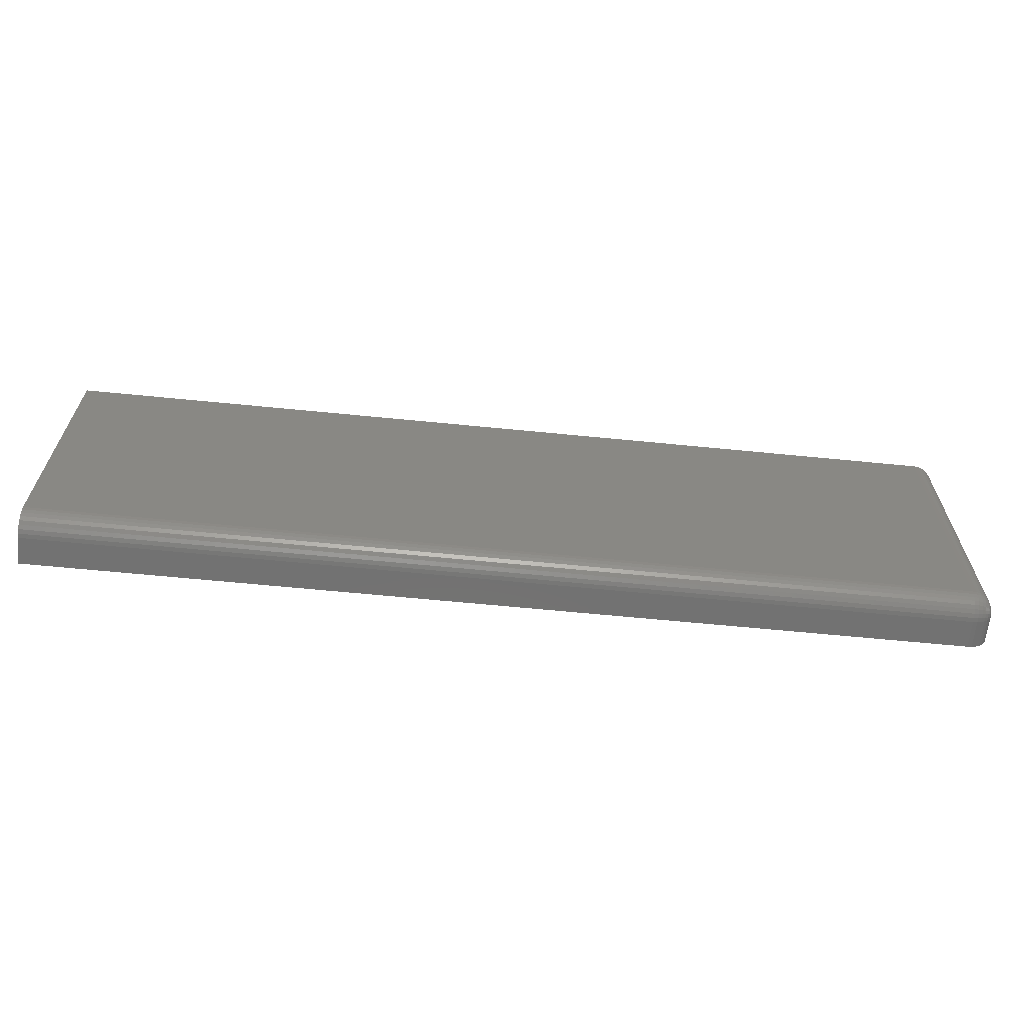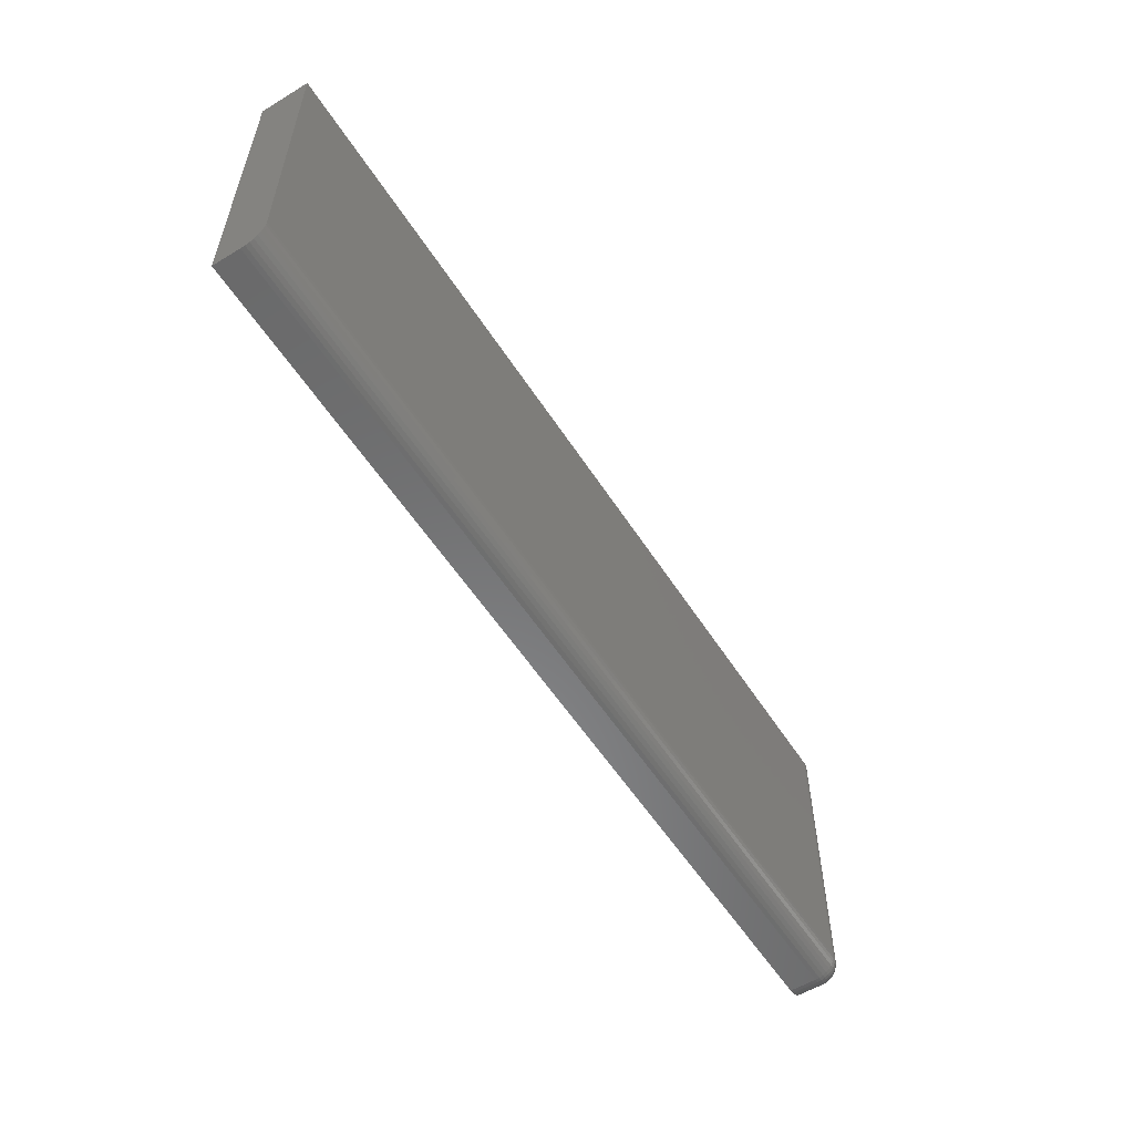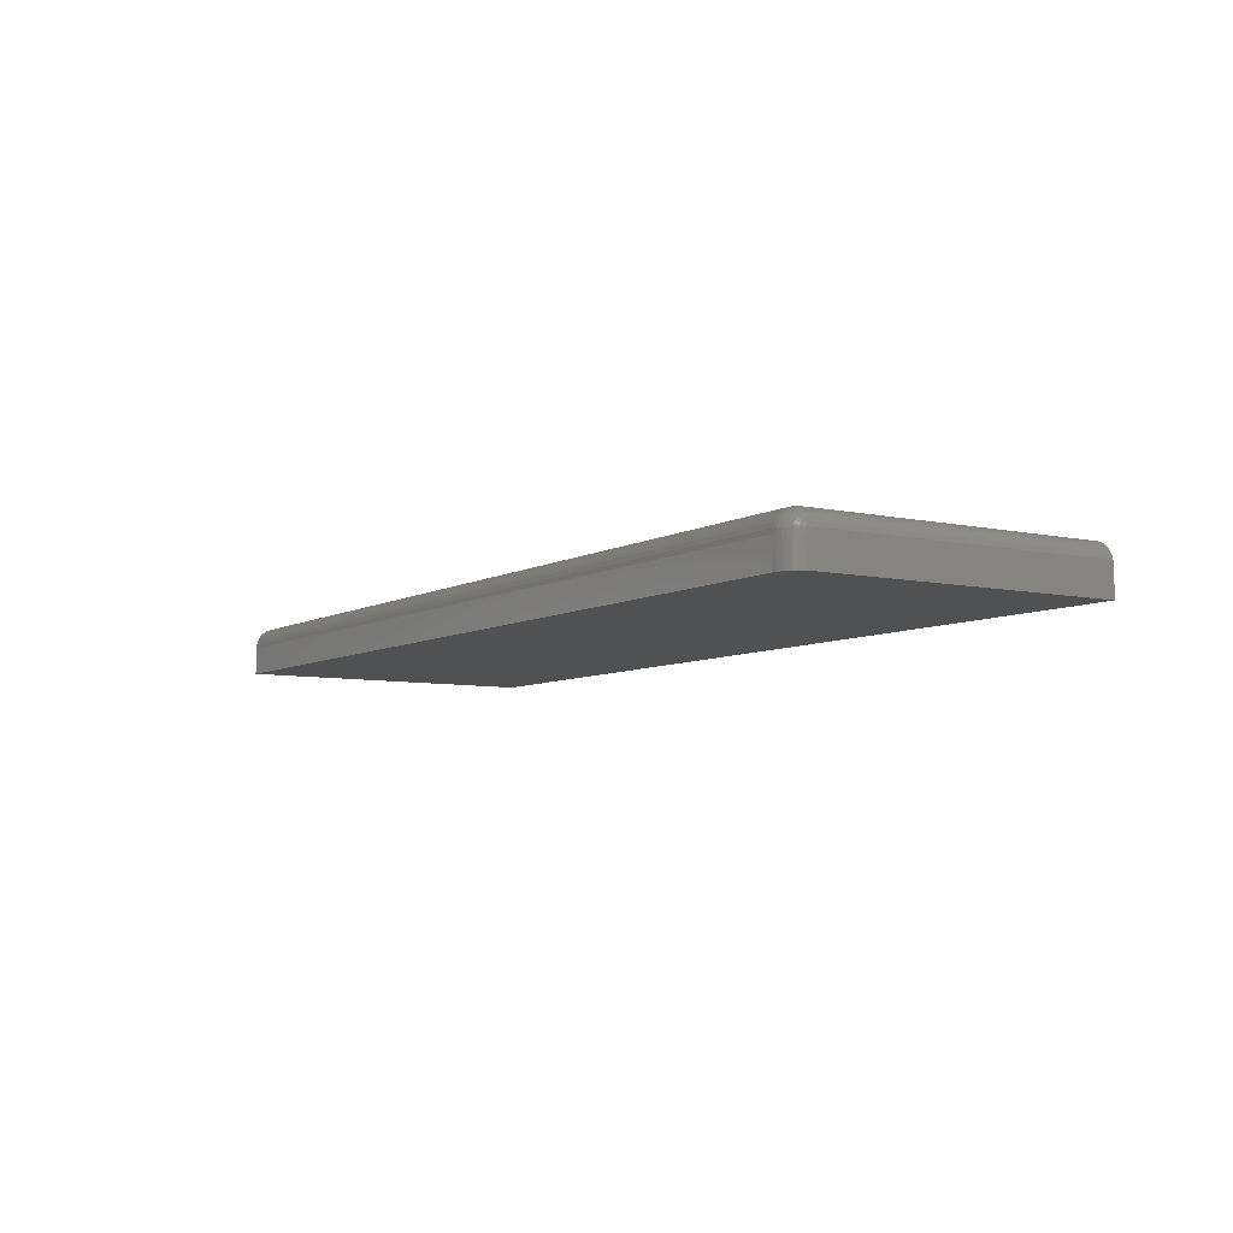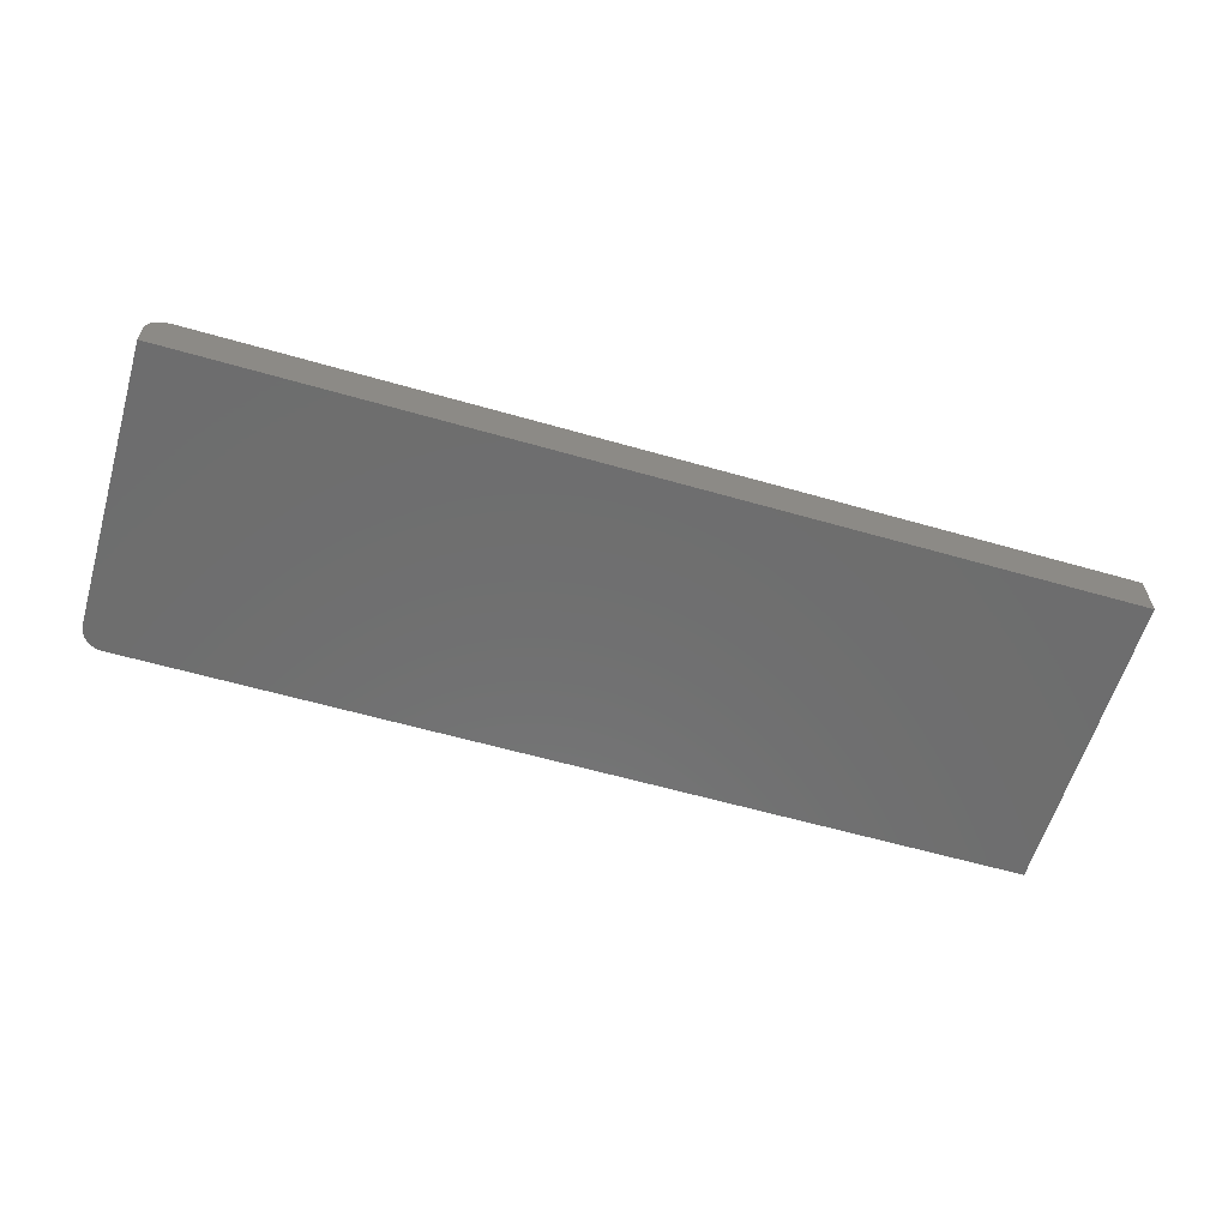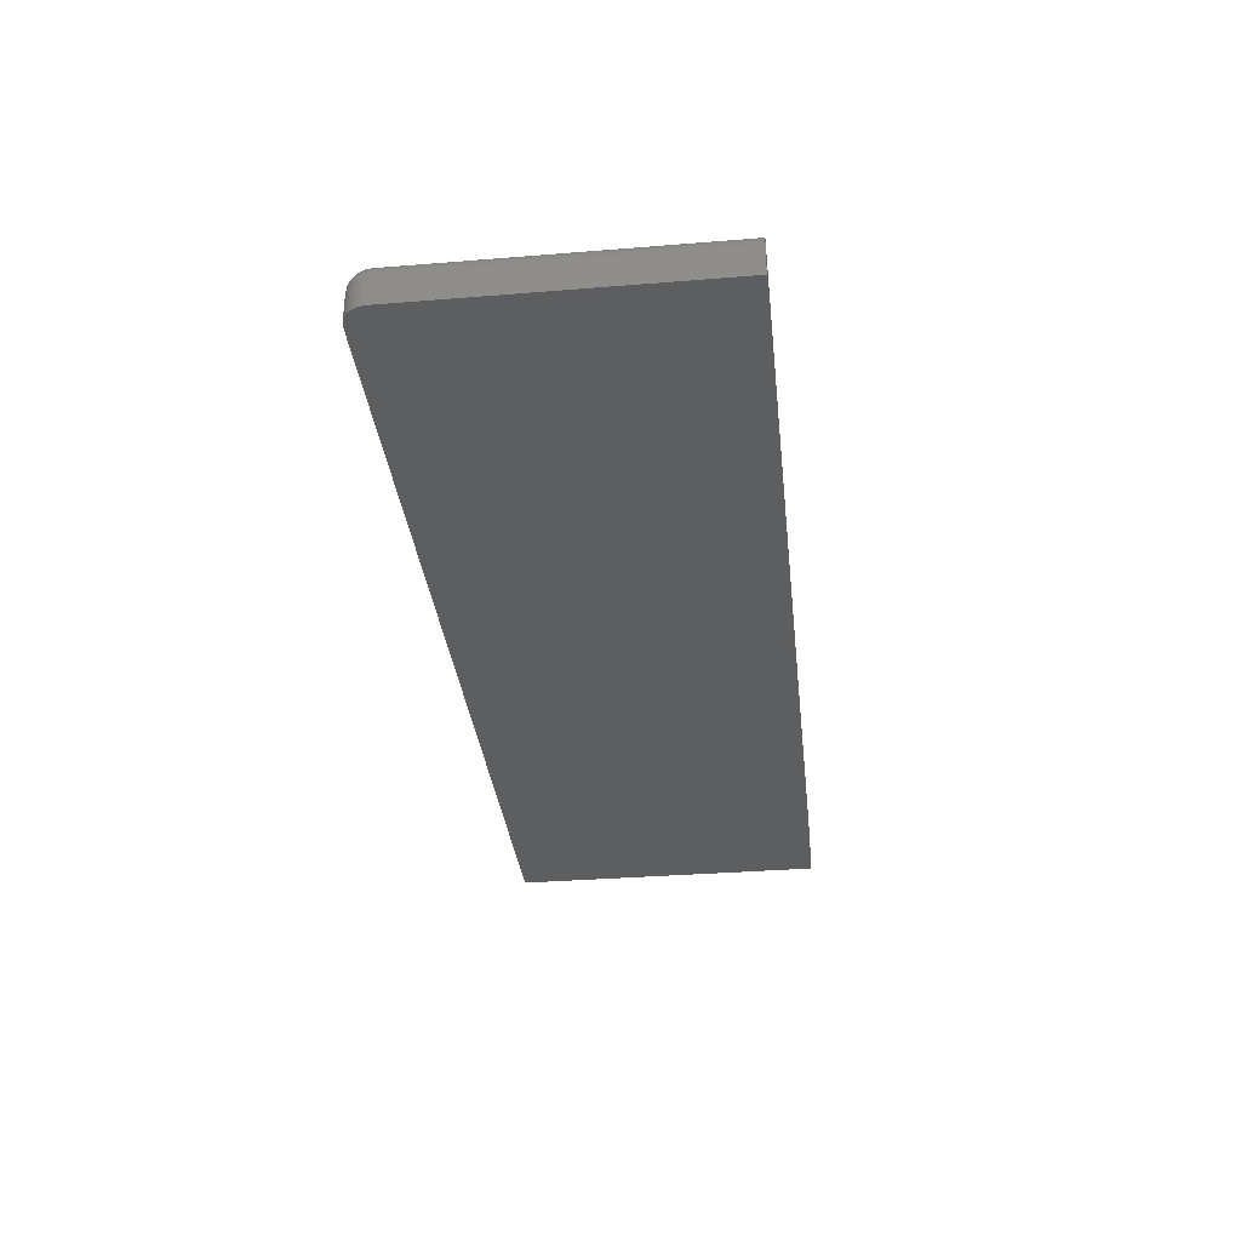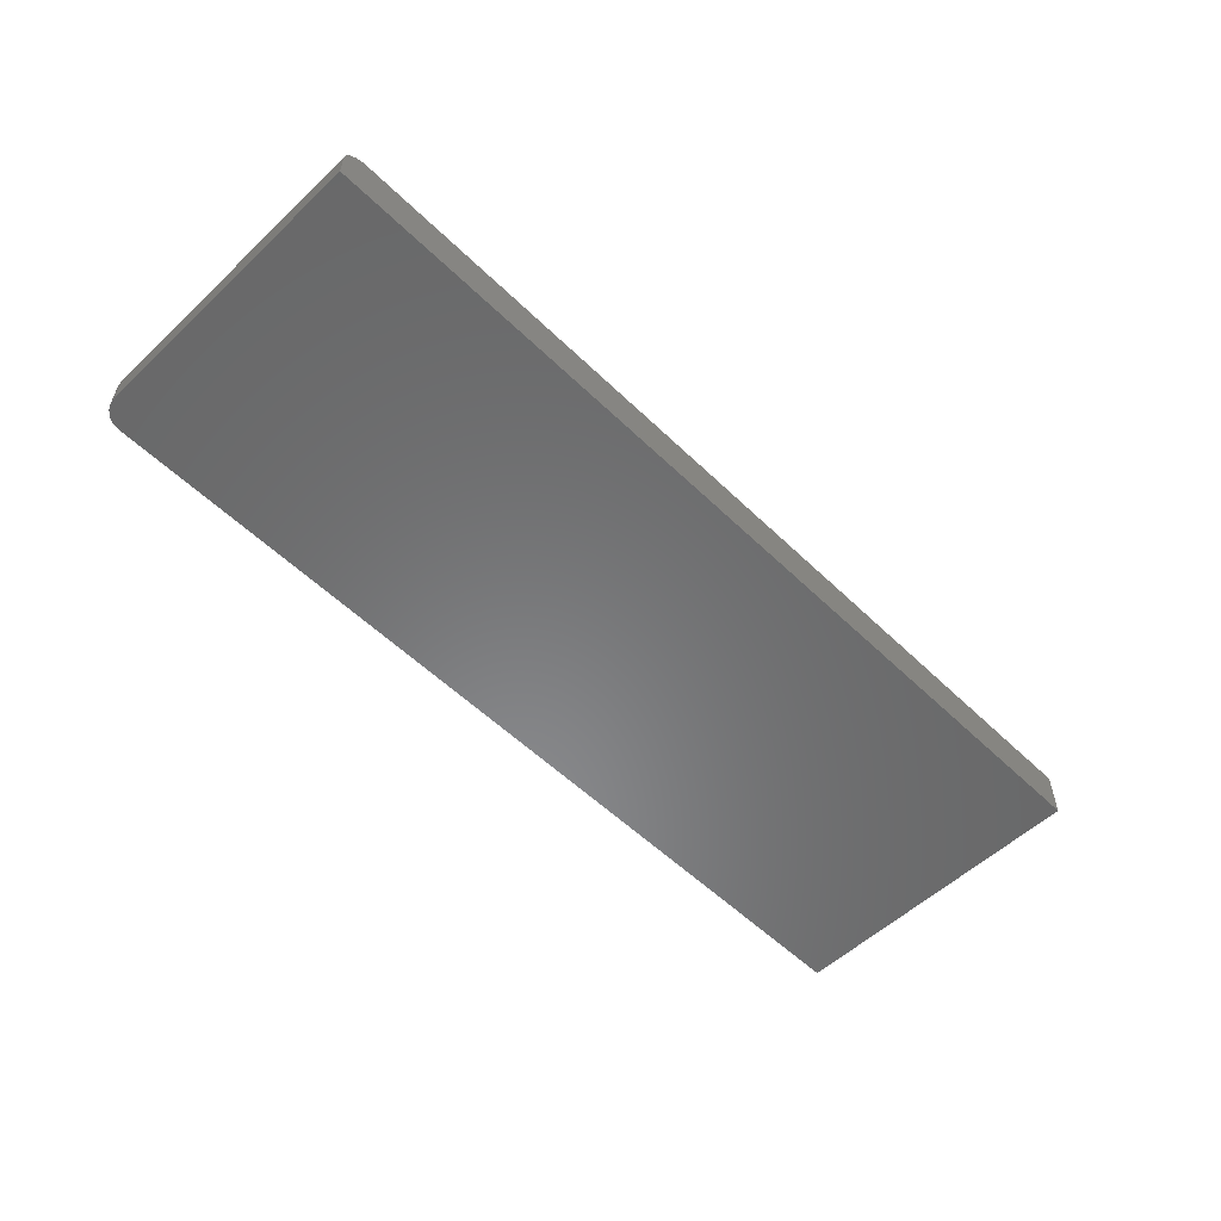
<metadata>
{"format":"stl","ext":"stl","renderer":"f3d","projection":"perspective","resolution":1024,"background":"white","views":[{"elev":-64.2,"azim":-5.7,"up":"+Y"},{"elev":-56.1,"azim":-57.7,"up":"+Y"},{"elev":-6.9,"azim":57.2,"up":"+Z"},{"elev":-59.9,"azim":163.6,"up":"+Z"},{"elev":-33.9,"azim":96.3,"up":"+Z"},{"elev":-55.4,"azim":134.6,"up":"+Z"}]}
</metadata>
<code>
# stl→obj: 104 verts, 204 faces
v -0.75 -0.6484 0.03906
v 0.5547 -0.6484 0.03906
v -0.75 -0.6478 0.04516
v 0.5547 -0.6478 0.04516
v -0.75 -0.6461 0.05102
v 0.5547 -0.6461 0.05102
v -0.75 -0.6432 0.05642
v 0.5547 -0.6432 0.05642
v -0.75 -0.6393 0.06116
v 0.5547 -0.6393 0.06116
v -0.75 -0.6345 0.06505
v 0.5547 -0.6345 0.06505
v -0.75 -0.6291 0.06793
v 0.5547 -0.6291 0.06793
v -0.75 -0.6233 0.06971
v 0.5547 -0.6233 0.06971
v -0.75 -0.6172 0.07031
v 0.5547 -0.6172 0.07031
v -0.75 -0.1984 0.07031
v 0.5547 -0.1984 0.07031
v 0.5859 -0.6172 0.03906
v 0.5859 -0.6172 0
v 0.5859 -0.1984 0.03906
v 0.5859 -0.1984 0
v -0.75 -0.6484 0
v 0.5547 -0.6484 0
v 0.5666 -0.6461 0
v 0.5608 -0.6478 0
v 0.572 -0.6432 0
v 0.5836 -0.6291 0
v 0.5807 -0.6345 0
v 0.5768 -0.6393 0
v -0.75 -0.1984 0
v 0.5853 -0.6233 0
v 0.5807 -0.1984 0.05642
v 0.5666 -0.1984 0.06793
v 0.572 -0.1984 0.06505
v 0.5768 -0.1984 0.06116
v 0.5608 -0.1984 0.06971
v 0.5836 -0.1984 0.05102
v 0.5853 -0.1984 0.04516
v 0.5853 -0.6233 0.03906
v 0.5836 -0.6291 0.03906
v 0.5807 -0.6345 0.03906
v 0.5768 -0.6393 0.03906
v 0.572 -0.6432 0.03906
v 0.5666 -0.6461 0.03906
v 0.5608 -0.6478 0.03906
v 0.5853 -0.6172 0.04516
v 0.5836 -0.6172 0.05102
v 0.5807 -0.6172 0.05642
v 0.5768 -0.6172 0.06116
v 0.572 -0.6172 0.06505
v 0.5666 -0.6172 0.06793
v 0.5608 -0.6172 0.06971
v 0.5853 -0.6184 0.04504
v 0.5853 -0.6195 0.04469
v 0.5853 -0.6206 0.04413
v 0.5853 -0.6215 0.04337
v 0.5853 -0.6223 0.04245
v 0.5853 -0.6228 0.0414
v 0.5853 -0.6232 0.04025
v 0.5836 -0.6289 0.0414
v 0.5807 -0.6342 0.04245
v 0.5768 -0.6389 0.04337
v 0.572 -0.6427 0.04413
v 0.5666 -0.6455 0.04469
v 0.5608 -0.6472 0.04504
v 0.5836 -0.6195 0.05079
v 0.5807 -0.6206 0.05609
v 0.5768 -0.6215 0.06073
v 0.572 -0.6223 0.06455
v 0.5666 -0.6228 0.06738
v 0.5608 -0.6232 0.06912
v 0.5836 -0.6218 0.05011
v 0.5807 -0.6238 0.0551
v 0.5768 -0.6256 0.05948
v 0.572 -0.6271 0.06307
v 0.5666 -0.6282 0.06574
v 0.5608 -0.6289 0.06738
v 0.5836 -0.6238 0.04901
v 0.5807 -0.6268 0.0535
v 0.5768 -0.6295 0.05744
v 0.572 -0.6316 0.06067
v 0.5666 -0.6332 0.06307
v 0.5608 -0.6342 0.06455
v 0.5836 -0.6256 0.04752
v 0.5807 -0.6295 0.05134
v 0.5768 -0.6328 0.05469
v 0.572 -0.6356 0.05744
v 0.5666 -0.6376 0.05948
v 0.5608 -0.6389 0.06073
v 0.5836 -0.6271 0.04571
v 0.5807 -0.6316 0.04871
v 0.5768 -0.6356 0.05134
v 0.572 -0.6388 0.0535
v 0.5666 -0.6412 0.0551
v 0.5608 -0.6427 0.05609
v 0.5836 -0.6282 0.04364
v 0.5807 -0.6332 0.04571
v 0.5768 -0.6376 0.04752
v 0.572 -0.6412 0.04901
v 0.5666 -0.6439 0.05011
v 0.5608 -0.6455 0.05079
f 1 2 3
f 3 2 4
f 3 4 5
f 5 4 6
f 5 6 7
f 7 6 8
f 7 8 9
f 9 8 10
f 9 10 11
f 11 10 12
f 11 12 13
f 13 12 14
f 13 14 15
f 15 14 16
f 15 16 17
f 17 16 18
f 17 18 19
f 19 18 20
f 21 22 23
f 23 22 24
f 1 25 2
f 2 25 26
f 25 27 26
f 27 28 26
f 29 30 31
f 31 32 29
f 33 24 22
f 33 22 34
f 33 34 25
f 34 30 29
f 34 29 27
f 34 27 25
f 35 36 37
f 35 37 38
f 39 36 35
f 39 35 40
f 39 40 41
f 39 41 23
f 39 23 24
f 39 24 20
f 20 24 19
f 19 24 33
f 22 21 34
f 34 21 42
f 34 42 30
f 30 42 43
f 30 43 31
f 31 43 44
f 31 44 32
f 32 44 45
f 32 45 29
f 29 45 46
f 29 46 27
f 27 46 47
f 27 47 28
f 28 47 48
f 28 48 26
f 26 48 2
f 21 23 49
f 49 23 41
f 49 41 50
f 50 41 40
f 50 40 51
f 51 40 35
f 51 35 52
f 52 35 38
f 52 38 53
f 53 38 37
f 53 37 54
f 54 37 36
f 54 36 55
f 55 36 39
f 55 39 18
f 18 39 20
f 21 49 56
f 21 56 57
f 21 57 58
f 21 58 59
f 21 59 60
f 21 60 61
f 21 61 62
f 21 62 42
f 42 62 43
f 43 62 63
f 43 63 44
f 44 63 64
f 44 64 45
f 45 64 65
f 45 65 46
f 46 65 66
f 46 66 47
f 47 66 67
f 47 67 48
f 48 67 68
f 48 68 2
f 2 68 4
f 56 49 69
f 69 49 50
f 69 50 70
f 70 50 51
f 70 51 71
f 71 51 52
f 71 52 72
f 72 52 53
f 72 53 73
f 73 53 54
f 73 54 74
f 74 54 55
f 74 55 16
f 16 55 18
f 57 56 75
f 75 56 69
f 75 69 76
f 76 69 70
f 76 70 77
f 77 70 71
f 77 71 78
f 78 71 72
f 78 72 79
f 79 72 73
f 79 73 80
f 80 73 74
f 80 74 14
f 14 74 16
f 58 57 81
f 81 57 75
f 81 75 82
f 82 75 76
f 82 76 83
f 83 76 77
f 83 77 84
f 84 77 78
f 84 78 85
f 85 78 79
f 85 79 86
f 86 79 80
f 86 80 12
f 12 80 14
f 59 58 87
f 87 58 81
f 87 81 88
f 88 81 82
f 88 82 89
f 89 82 83
f 89 83 90
f 90 83 84
f 90 84 91
f 91 84 85
f 91 85 92
f 92 85 86
f 92 86 10
f 10 86 12
f 60 59 93
f 93 59 87
f 93 87 94
f 94 87 88
f 94 88 95
f 95 88 89
f 95 89 96
f 96 89 90
f 96 90 97
f 97 90 91
f 97 91 98
f 98 91 92
f 98 92 8
f 8 92 10
f 61 60 99
f 99 60 93
f 99 93 100
f 100 93 94
f 100 94 101
f 101 94 95
f 101 95 102
f 102 95 96
f 102 96 103
f 103 96 97
f 103 97 104
f 104 97 98
f 104 98 6
f 6 98 8
f 62 61 63
f 63 61 99
f 63 99 64
f 64 99 100
f 64 100 65
f 65 100 101
f 65 101 66
f 66 101 102
f 66 102 67
f 67 102 103
f 67 103 68
f 68 103 104
f 68 104 4
f 4 104 6
f 1 3 5
f 25 1 5
f 25 5 7
f 25 7 9
f 25 9 11
f 25 11 13
f 25 13 15
f 25 15 17
f 25 17 19
f 25 19 33

</code>
